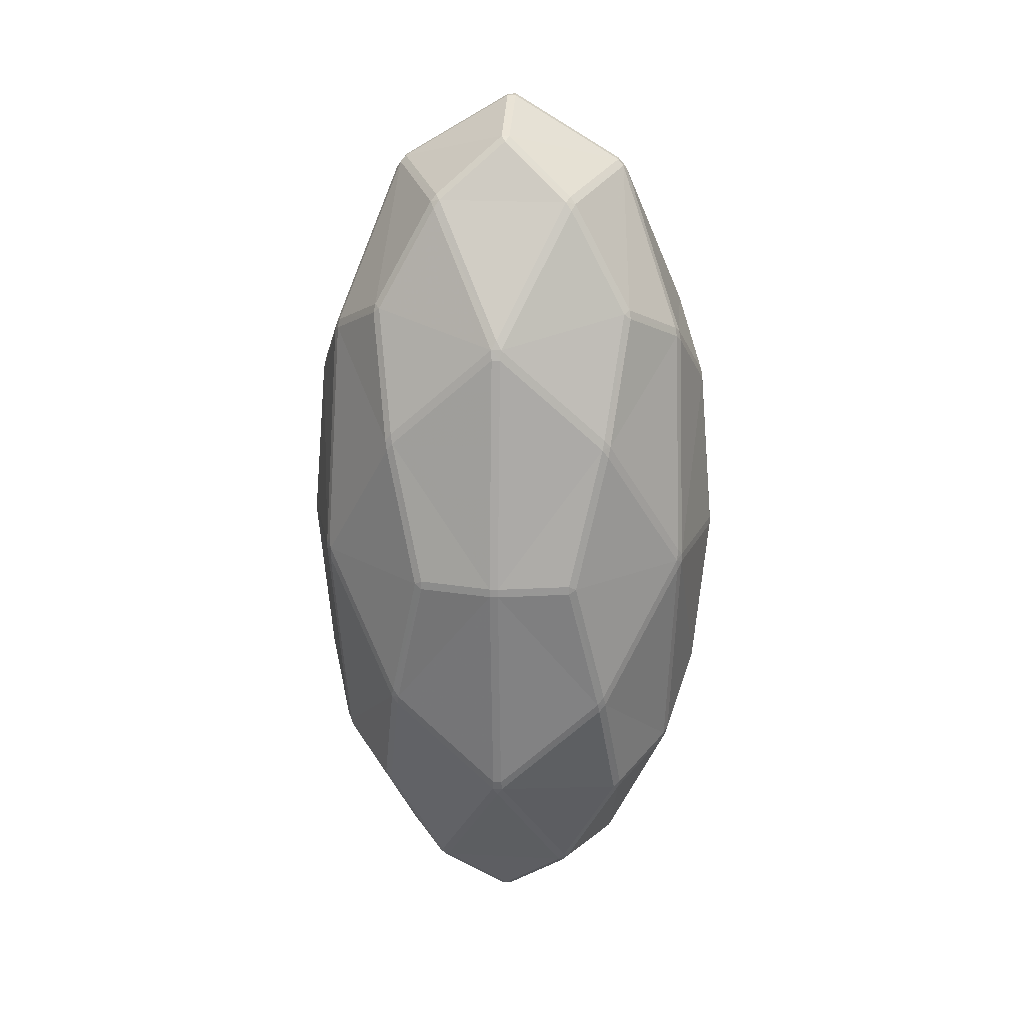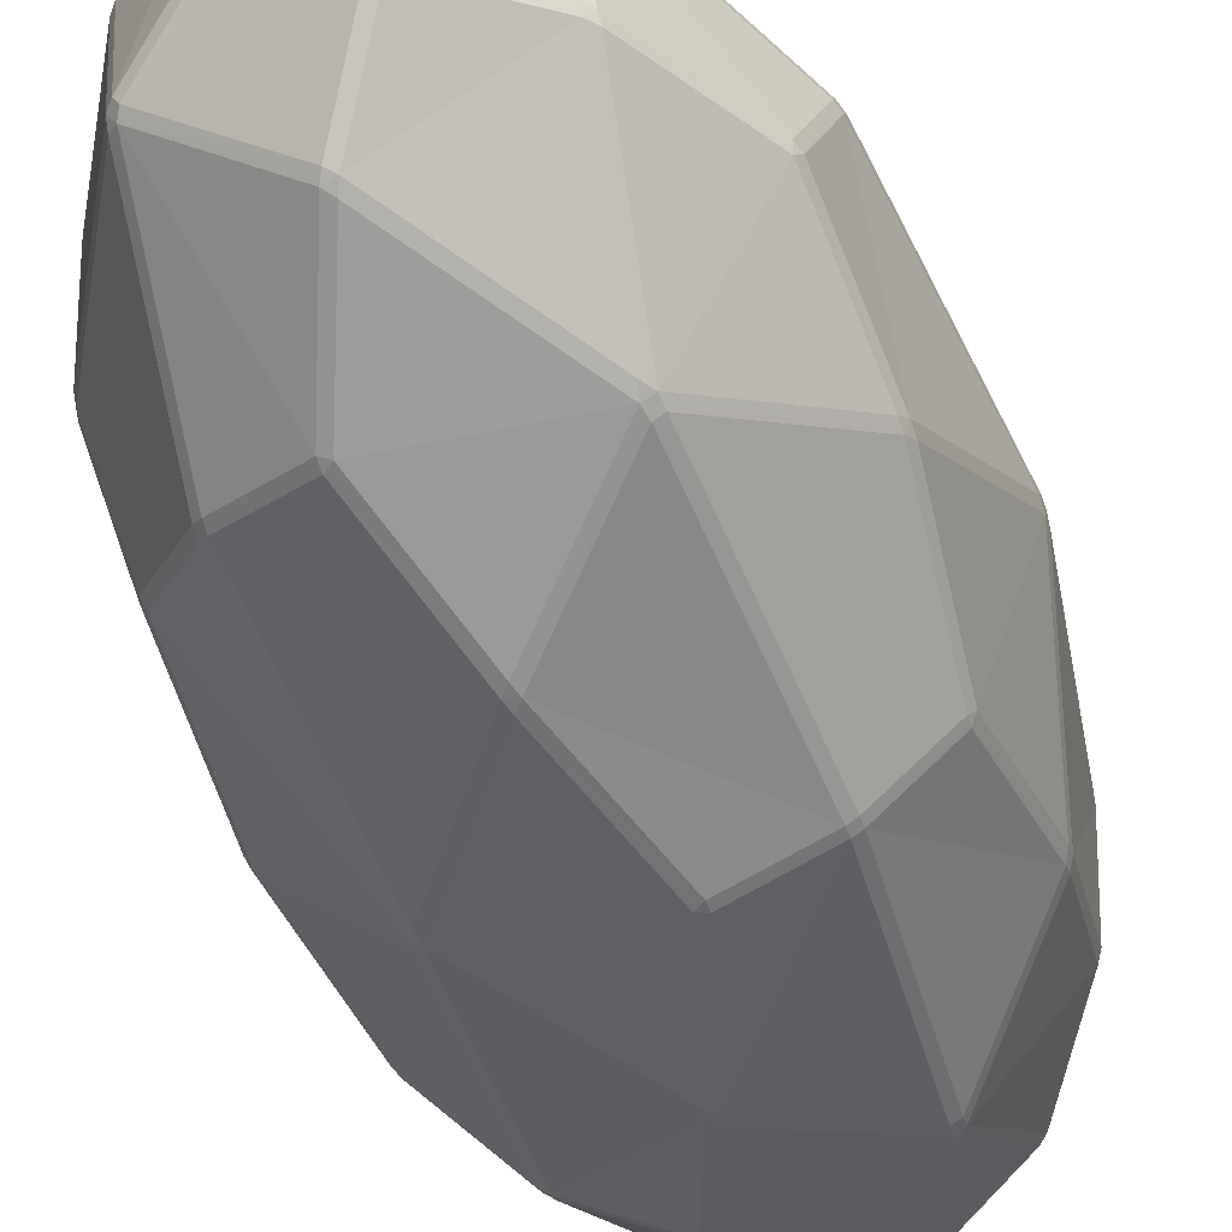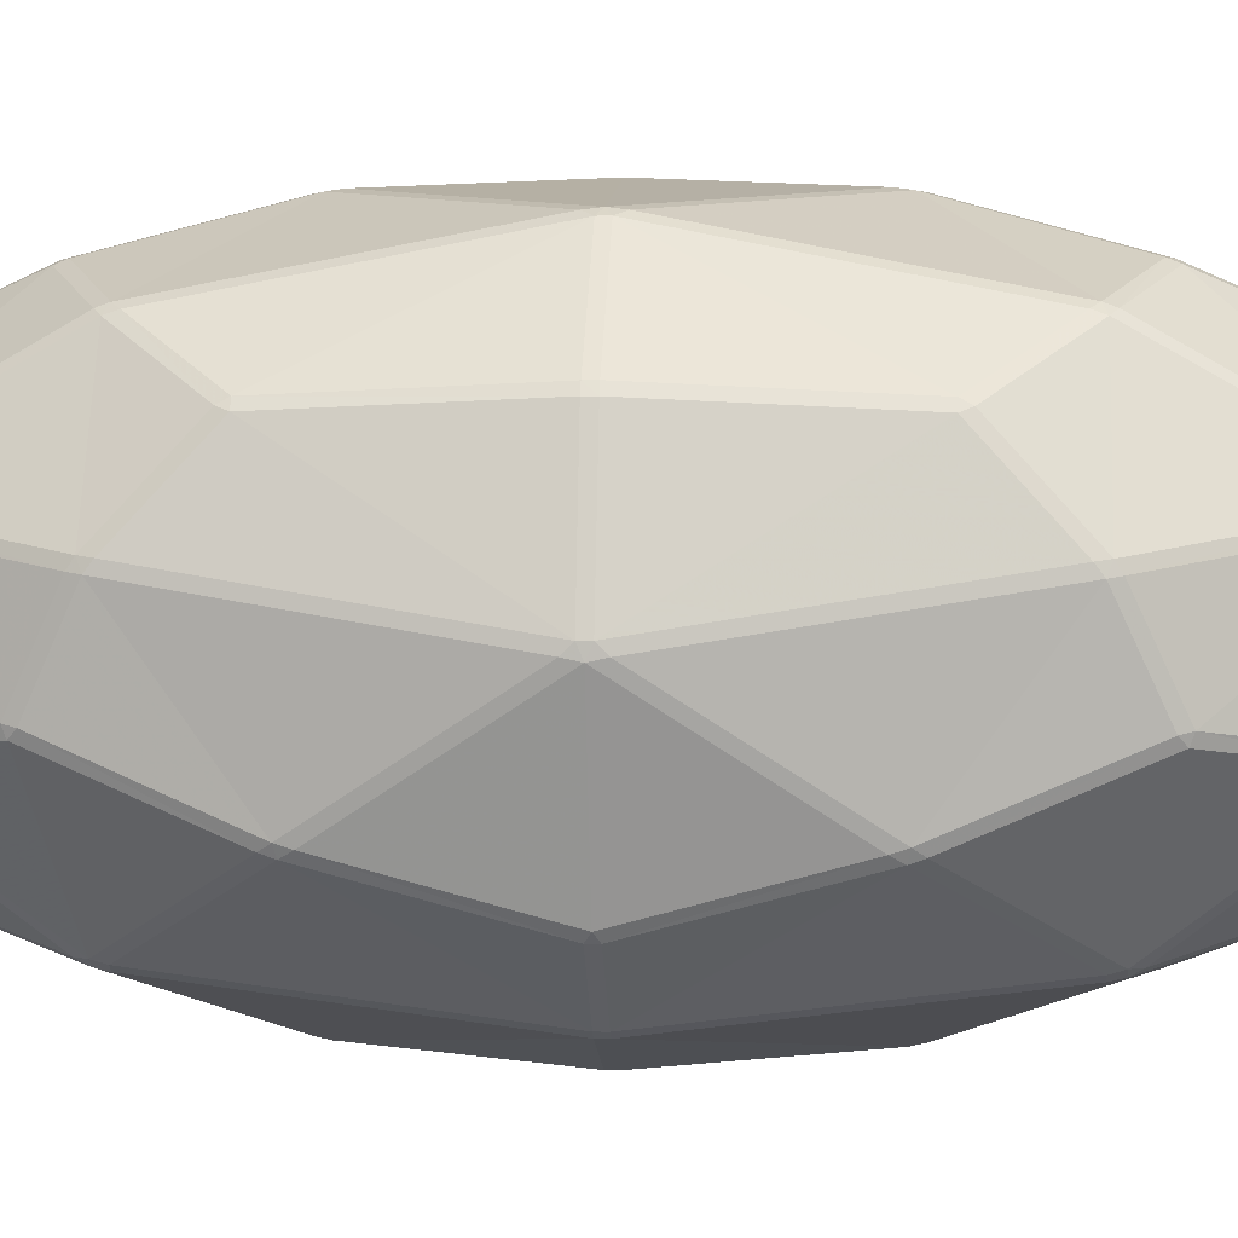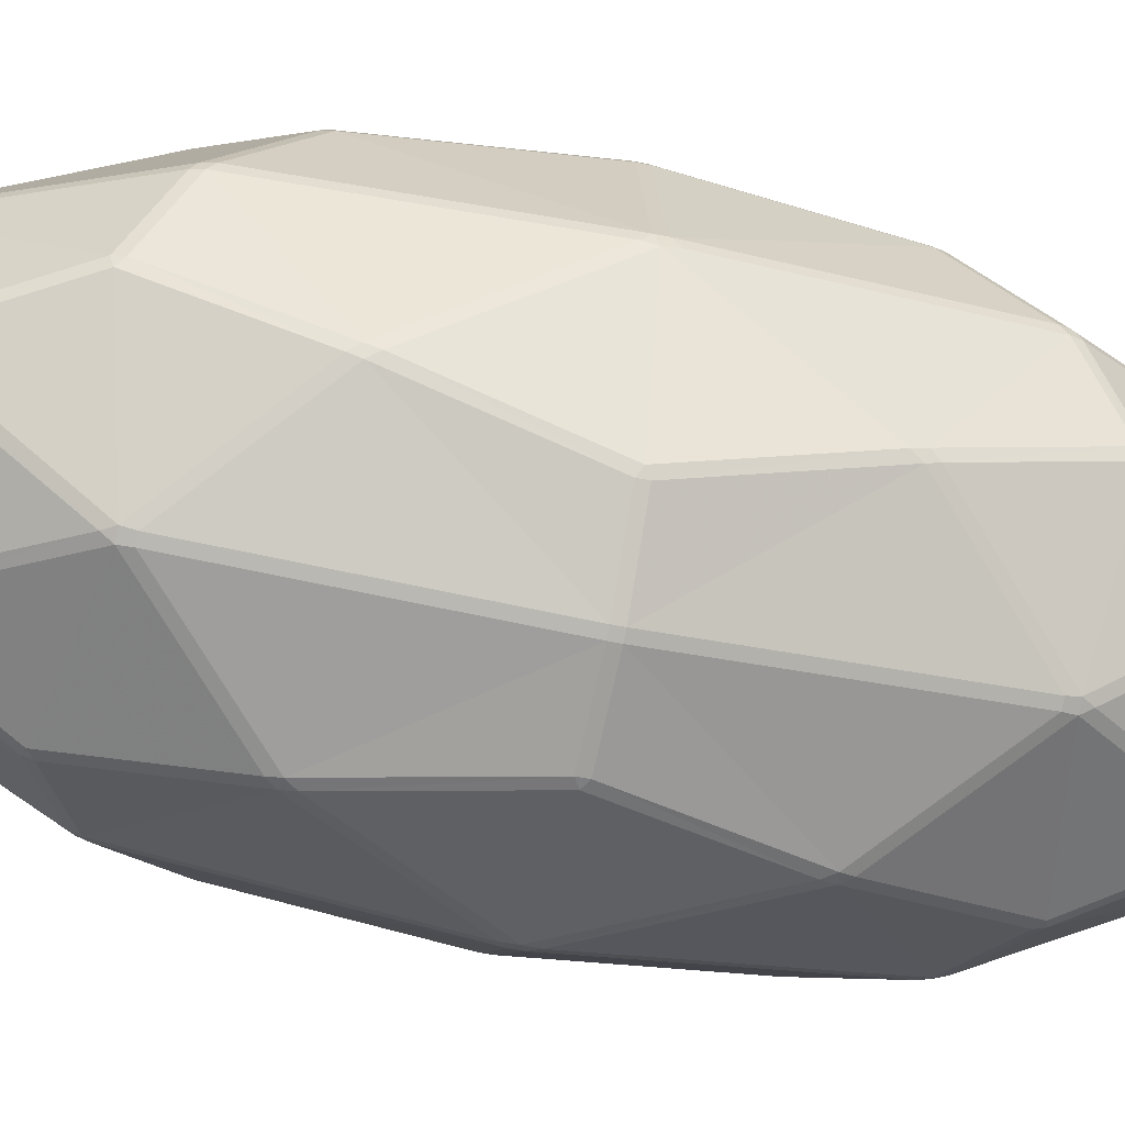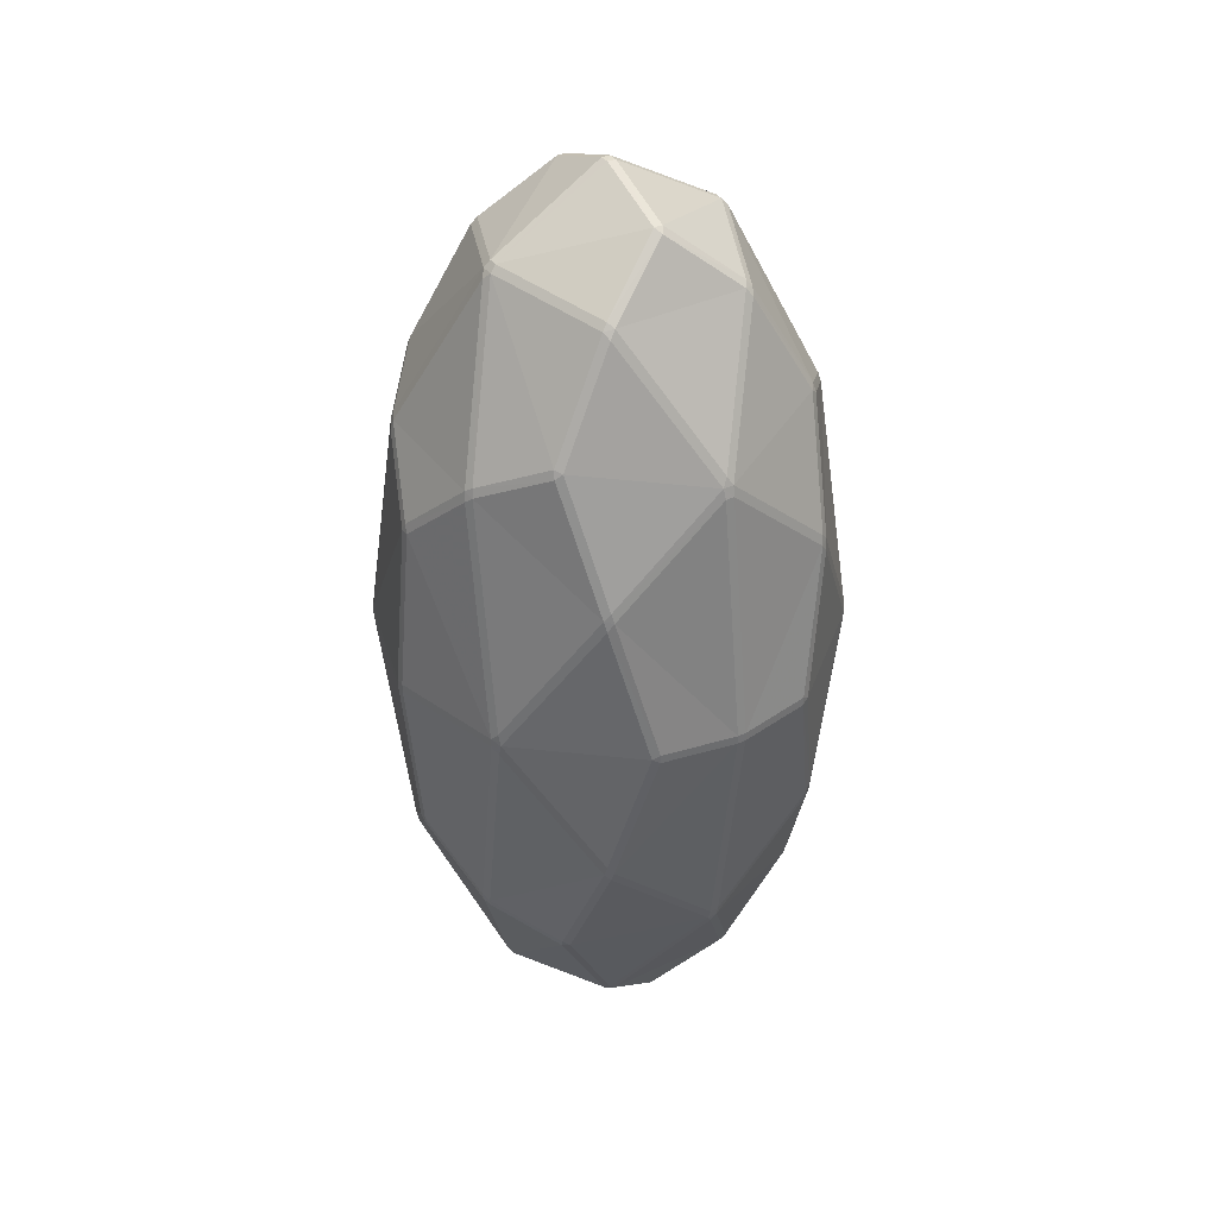
<metadata>
{"format":"obj","ext":"obj","renderer":"f3d","projection":"perspective","resolution":1024,"background":"white","views":[{"elev":22.0,"azim":153.3,"up":"+Z"},{"elev":-48.7,"azim":-161.4,"up":"+Y"},{"elev":3.8,"azim":-86.0,"up":"+Y"},{"elev":-50.0,"azim":-103.2,"up":"+Y"},{"elev":37.3,"azim":-63.4,"up":"+Z"}]}
</metadata>
<code>
v -3.621 -0.08075 -7.4e-05
v -3.114 -1.54 2.221
v -3.615 -0.04097 0.1904
v -3.112 -1.484 2.393
v -3.619 0.08031 0.07047
v -3.105 0.6462 3.722
v -3.103 0.5202 3.817
v -3.62 0.07918 -0.06964
v -3.118 1.862 -0.07204
v -3.118 1.862 0.07195
v -3.105 0.6462 -3.722
v -3.614 -0.04134 -0.1922
v -3.103 0.5202 -3.818
v -3.114 -1.54 -2.221
v -3.112 -1.487 -2.393
v -3.049 -1.623 -2.362
v -2.852 -2.263 -0.06964
v -2.923 -2.163 -7.4e-05
v -2.916 -0.6533 -4.36
v -3.047 -1.57 -2.517
v -2.855 -0.7542 -4.451
v -1.693 -2.632 -3.901
v -1.681 -2.587 -4.066
v -3.057 0.6657 -3.875
v -2.866 1.786 -2.85
v -2.919 1.739 -2.722
v -1.69 1.054 -6.382
v -3.058 0.5407 -3.955
v -1.678 0.9327 -6.488
v -2.87 -0.6227 -4.496
v -1.949 -1.008 -6.104
v -1.942 -0.8855 -6.192
v -1.518 1.025 -6.592
v -1.577 1.097 -6.488
v -0.02669 2.07 -6.303
v -0.07953 2.149 -6.194
v -0.01784 0.1013 -7.647
v -1.586 0.9071 -6.593
v -0.09675 -0.02764 -7.647
v -1.848 -0.9005 -6.303
v -1.846 2.517 -3.955
v -1.957 2.46 -3.875
v -1.847 -1.024 -6.23
v -0.71 -1.16 -7.116
v -0.7118 -1.031 -7.186
v -1.585 -2.587 -4.208
v -1.542 -2.674 -4.066
v -0.02785 -3.45 -2.518
v -1.576 -2.705 -3.902
v -0.07472 -3.476 -2.362
v -1.965 -3.075 -0.06964
v -1.847 -3.148 -0.06964
v -0.02091 -2.211 -6.098
v -0.07539 -2.126 -6.231
v -3.045 1.98 0.07195
v -2.848 1.855 2.722
v -2.919 1.738 2.721
v -3.047 1.979 -0.06964
v -1.689 3.228 -0.07066
v -1.688 3.229 0.06948
v -2.848 1.855 -2.722
v -1.961 2.512 -3.721
v -1.546 3.302 -7.5e-05
v -1.579 3.278 0.1914
v -0.02494 3.497 2.22
v -0.07203 3.472 2.393
v -0.02494 3.497 -2.22
v -1.579 3.278 -0.1916
v -0.07407 3.471 -2.393
v -1.848 2.567 -3.818
v -1.961 2.512 3.722
v -1.848 2.567 3.818
v -0.7239 2.923 -4.359
v -0.7304 2.867 -4.496
v -2.916 -0.6539 4.361
v -3.058 0.541 3.955
v -2.87 -0.6227 4.496
v -3.057 0.6659 3.875
v -1.691 1.054 6.382
v -1.678 0.9326 6.487
v -2.866 1.786 2.85
v -1.957 2.46 3.874
v -1.513 1.026 6.593
v -1.586 0.9071 6.593
v -0.01784 0.1013 7.647
v -0.08888 -0.02543 7.653
v -0.02669 2.07 6.302
v -1.577 1.097 6.487
v -0.08229 2.148 6.192
v -1.846 2.517 3.955
v -1.848 -0.9005 6.302
v -1.941 -0.8881 6.194
v -0.7239 2.923 4.359
v -0.7304 2.867 4.496
v -3.049 -1.623 2.362
v -2.852 -2.263 0.06948
v -1.693 -2.632 3.902
v -3.048 -1.569 2.514
v -1.681 -2.586 4.066
v -2.855 -0.7542 4.451
v -1.95 -1.009 6.099
v -1.542 -2.674 4.066
v -1.576 -2.705 3.902
v -0.02785 -3.45 2.518
v -0.07291 -3.476 2.362
v -0.02091 -2.211 6.098
v -1.585 -2.587 4.208
v -0.08024 -2.124 6.23
v -1.847 -1.024 6.23
v -1.847 -3.148 0.06948
v -1.965 -3.074 0.07006
v -0.71 -1.16 7.116
v -0.7118 -1.031 7.186
v -0.7318 -3.584 0.07118
v -0.7318 -3.584 -0.07134
v 0.0857 -2.148 -6.192
v 0.7319 -2.869 -4.494
v 0.6111 -2.913 -4.451
v 0.0301 -2.07 -6.303
v -0.5935 -1.104 -7.186
v 1.58 -1.097 -6.487
v 1.521 -1.025 -6.592
v 0.01967 -0.09323 -7.653
v 0.5969 1.104 -7.186
v 0.1001 0.02764 -7.647
v 0.7133 1.037 -7.187
v 1.589 -0.9071 -6.593
v 1.681 -0.9326 -6.487
v 3.061 -0.541 -3.955
v 1.694 -1.054 -6.382
v 3.06 -0.6657 -3.875
v 1.85 -2.517 -3.955
v 1.96 -2.46 -3.875
v 1.855 0.9042 -6.299
v 1.946 0.8855 -6.192
v 0.08364 2.124 -6.23
v 0.7134 1.16 -7.116
v 0.02431 2.211 -6.098
v -0.6077 2.913 -4.451
v 1.588 2.587 -4.208
v 1.544 2.674 -4.066
v 0.03044 3.451 -2.514
v 0.07812 3.476 -2.362
v 0.734 3.584 -0.06964
v 0.6122 3.604 -7.5e-05
v 1.579 2.705 -3.902
v 1.684 2.587 -4.066
v 1.696 2.632 -3.903
v 3.05 1.57 -2.517
v 3.052 1.623 -2.362
v 1.954 1.009 -6.099
v 1.85 1.024 -6.23
v 1.968 3.075 -0.06964
v 1.85 3.148 -0.07013
v 0.07812 3.476 2.362
v 0.734 3.584 0.06948
v 0.03125 3.45 2.518
v -0.606 2.912 4.451
v 1.579 2.705 3.9
v 1.545 2.674 4.066
v 0.02349 2.21 6.103
v 0.08365 2.124 6.23
v 0.7134 1.16 7.116
v 0.6029 1.105 7.187
v 1.588 2.587 4.208
v 1.684 2.587 4.066
v 3.05 1.57 2.517
v 1.696 2.632 3.902
v 3.052 1.623 2.362
v 1.968 3.075 0.06948
v 1.851 3.148 0.06948
v 1.954 1.009 6.099
v 1.854 1.02 6.231
v 0.1002 0.02764 7.647
v 0.7133 1.037 7.187
v 0.02124 -0.1013 7.647
v -0.5995 -1.105 7.187
v 1.517 -1.026 6.593
v 1.591 -0.9113 6.592
v 0.0285 -2.075 6.299
v 0.0857 -2.148 6.192
v 0.7319 -2.869 4.494
v 0.6094 -2.912 4.451
v 1.58 -1.097 6.487
v 1.681 -0.9326 6.487
v 1.694 -1.054 6.382
v 3.061 -0.541 3.955
v 3.06 -0.6657 3.875
v 1.851 0.9005 6.302
v 1.946 0.8855 6.192
v 1.849 -2.516 3.955
v 1.96 -2.46 3.874
v 0.07748 -3.471 2.393
v 0.7266 -2.923 4.361
v 0.02834 -3.497 2.22
v -0.6088 -3.604 -7.5e-05
v 1.582 -3.278 0.1932
v 1.55 -3.302 -7.5e-05
v 0.02771 -3.497 -2.224
v 0.07748 -3.471 -2.393
v 0.7266 -2.923 -4.361
v 1.582 -3.278 -0.1916
v 1.692 -3.229 0.06948
v 1.692 -3.229 -0.06964
v 3.049 -1.98 0.07195
v 3.051 -1.979 -0.06964
v 1.965 -2.512 3.721
v 1.852 -2.567 3.818
v 1.965 -2.512 -3.721
v 1.852 -2.567 -3.818
v 2.869 -1.786 -2.85
v 2.85 -1.856 -2.721
v 2.874 0.6252 -4.495
v 2.859 0.7529 -4.451
v 2.854 2.264 -0.0713
v 2.854 2.264 0.07115
v 2.874 0.6252 4.495
v 2.859 0.7529 4.451
v 2.869 -1.786 2.85
v 2.85 -1.856 2.721
v 3.121 -1.862 0.07195
v 2.923 -1.738 2.721
v 3.121 -1.862 -0.07204
v 2.922 -1.739 -2.722
v 3.623 -0.08031 0.07047
v 3.623 -0.07918 -0.06964
v 3.108 -0.646 -3.722
v 3.107 -0.5202 -3.818
v 2.92 0.6533 -4.36
v 3.618 0.04134 -0.1922
v 3.618 0.04134 0.1921
v 3.108 -0.6462 3.722
v 3.107 -0.5203 3.818
v 3.624 0.08075 -7.5e-05
v 3.117 1.54 -2.221
v 3.115 1.487 -2.393
v 3.117 1.541 2.225
v 3.116 1.484 2.393
v 2.927 2.163 -7.5e-05
v 2.919 0.6539 4.361
g model
f 1 2 3
f 3 2 4
f 5 3 6
f 6 3 7
f 8 5 9
f 9 5 10
f 8 11 12
f 12 11 13
f 1 12 14
f 14 12 15
f 16 17 14
f 14 17 18
f 15 19 20
f 20 19 21
f 16 20 22
f 22 20 23
f 24 11 25
f 25 11 26
f 24 27 28
f 28 27 29
f 13 28 19
f 19 28 30
f 21 30 31
f 31 30 32
f 33 34 35
f 35 34 36
f 33 37 38
f 38 37 39
f 38 40 29
f 29 40 32
f 34 27 41
f 41 27 42
f 43 40 44
f 44 40 45
f 43 46 31
f 31 46 23
f 47 48 49
f 49 48 50
f 22 49 51
f 51 49 52
f 47 46 53
f 53 46 54
f 55 10 56
f 56 10 57
f 58 55 59
f 59 55 60
f 58 61 9
f 9 61 26
f 61 62 25
f 25 62 42
f 63 64 65
f 65 64 66
f 63 67 68
f 68 67 69
f 59 68 62
f 62 68 70
f 60 71 64
f 64 71 72
f 70 73 41
f 41 73 74
f 7 75 76
f 76 75 77
f 78 76 79
f 79 76 80
f 78 81 6
f 6 81 57
f 56 81 71
f 71 81 82
f 83 84 85
f 85 84 86
f 83 87 88
f 88 87 89
f 88 90 79
f 79 90 82
f 84 80 91
f 91 80 92
f 72 90 93
f 93 90 94
f 95 2 96
f 96 2 18
f 95 97 98
f 98 97 99
f 4 98 75
f 75 98 100
f 100 101 77
f 77 101 92
f 102 103 104
f 104 103 105
f 102 106 107
f 107 106 108
f 99 107 101
f 101 107 109
f 103 97 110
f 110 97 111
f 109 112 91
f 91 112 113
f 96 17 111
f 111 17 51
f 110 52 114
f 114 52 115
f 116 117 53
f 53 117 118
f 54 44 119
f 119 44 120
f 116 119 121
f 121 119 122
f 45 39 120
f 120 39 123
f 37 124 125
f 125 124 126
f 123 125 122
f 122 125 127
f 128 129 130
f 130 129 131
f 121 130 132
f 132 130 133
f 127 134 128
f 128 134 135
f 136 137 35
f 35 137 124
f 36 74 138
f 138 74 139
f 136 138 140
f 140 138 141
f 139 73 142
f 142 73 69
f 143 67 144
f 144 67 145
f 143 146 142
f 142 146 141
f 147 148 149
f 149 148 150
f 147 151 140
f 140 151 152
f 148 146 153
f 153 146 154
f 155 156 65
f 65 156 145
f 66 93 157
f 157 93 158
f 155 157 159
f 159 157 160
f 158 94 161
f 161 94 89
f 162 87 163
f 163 87 164
f 162 165 161
f 161 165 160
f 166 167 168
f 168 167 169
f 168 170 159
f 159 170 171
f 166 165 172
f 172 165 173
f 174 175 85
f 85 175 164
f 86 113 176
f 176 113 177
f 176 178 174
f 174 178 179
f 177 112 180
f 180 112 108
f 181 106 182
f 182 106 183
f 181 184 180
f 180 184 178
f 185 186 187
f 187 186 188
f 179 185 189
f 189 185 190
f 184 191 186
f 186 191 192
f 193 194 104
f 104 194 183
f 105 114 195
f 195 114 196
f 193 195 197
f 197 195 198
f 196 115 199
f 199 115 50
f 200 48 201
f 201 48 118
f 200 202 199
f 199 202 198
f 203 204 205
f 205 204 206
f 203 207 197
f 197 207 208
f 204 202 209
f 209 202 210
f 117 132 201
f 201 132 210
f 133 211 209
f 209 211 212
f 126 137 134
f 134 137 152
f 135 151 213
f 213 151 214
f 144 156 154
f 154 156 171
f 153 170 215
f 215 170 216
f 175 189 163
f 163 189 173
f 190 217 172
f 172 217 218
f 182 194 191
f 191 194 208
f 192 207 219
f 219 207 220
f 205 221 220
f 220 221 222
f 206 212 223
f 223 212 224
f 221 223 225
f 225 223 226
f 224 211 227
f 227 211 131
f 228 129 229
f 229 129 213
f 228 230 227
f 227 230 226
f 225 231 232
f 232 231 233
f 234 230 235
f 235 230 236
f 234 237 231
f 231 237 238
f 214 149 229
f 229 149 236
f 150 215 235
f 235 215 239
f 239 216 237
f 237 216 169
f 238 167 240
f 240 167 218
f 217 187 240
f 240 187 233
f 188 219 232
f 232 219 222
f 12 13 15
f 15 13 19
f 28 29 30
f 30 29 32
f 31 23 21
f 21 23 20
f 11 8 26
f 26 8 9
f 58 59 61
f 61 59 62
f 27 24 42
f 42 24 25
f 10 5 57
f 57 5 6
f 79 82 78
f 78 82 81
f 71 60 56
f 56 60 55
f 3 4 7
f 7 4 75
f 98 99 100
f 100 99 101
f 92 80 77
f 77 80 76
f 2 1 18
f 18 1 14
f 22 51 16
f 16 51 17
f 97 95 111
f 111 95 96
f 46 43 54
f 54 43 44
f 40 38 45
f 45 38 39
f 123 122 120
f 120 122 119
f 36 34 74
f 74 34 41
f 68 69 70
f 70 69 73
f 142 141 139
f 139 141 138
f 64 72 66
f 66 72 93
f 90 88 94
f 94 88 89
f 161 160 158
f 158 160 157
f 86 84 113
f 113 84 91
f 107 108 109
f 109 108 112
f 180 178 177
f 177 178 176
f 103 110 105
f 105 110 114
f 49 50 52
f 52 50 115
f 199 198 196
f 196 198 195
f 48 47 118
f 118 47 53
f 116 121 117
f 117 121 132
f 202 200 210
f 210 200 201
f 37 33 124
f 124 33 35
f 140 152 136
f 136 152 137
f 134 127 126
f 126 127 125
f 67 63 145
f 145 63 65
f 159 171 155
f 155 171 156
f 146 143 154
f 154 143 144
f 87 83 164
f 164 83 85
f 174 179 175
f 175 179 189
f 165 162 173
f 173 162 163
f 106 102 183
f 183 102 104
f 197 208 193
f 193 208 194
f 191 184 182
f 182 184 181
f 206 204 212
f 212 204 209
f 130 131 133
f 133 131 211
f 227 226 224
f 224 226 223
f 129 128 213
f 213 128 135
f 151 147 214
f 214 147 149
f 230 228 236
f 236 228 229
f 148 153 150
f 150 153 215
f 168 169 170
f 170 169 216
f 237 234 239
f 239 234 235
f 167 166 218
f 218 166 172
f 190 185 217
f 217 185 187
f 231 238 233
f 233 238 240
f 186 192 188
f 188 192 219
f 207 203 220
f 220 203 205
f 221 225 222
f 222 225 232
f 3 5 1
f 12 1 8
f 5 8 1
f 14 15 16
f 16 15 20
f 28 13 24
f 24 13 11
f 21 19 30
f 27 34 29
f 34 33 29
f 33 38 29
f 31 32 43
f 43 32 40
f 46 47 23
f 23 47 22
f 49 22 47
f 55 58 10
f 10 58 9
f 25 26 61
f 68 59 63
f 64 63 60
f 63 59 60
f 41 42 70
f 70 42 62
f 76 78 7
f 7 78 6
f 56 57 81
f 79 80 88
f 88 80 83
f 83 80 84
f 71 82 72
f 72 82 90
f 98 4 95
f 95 4 2
f 77 75 100
f 107 99 102
f 102 99 103
f 99 97 103
f 91 92 109
f 109 92 101
f 96 18 17
f 111 51 110
f 110 51 52
f 53 54 116
f 116 54 119
f 120 44 45
f 125 123 37
f 37 123 39
f 130 121 128
f 121 122 128
f 122 127 128
f 35 36 136
f 136 36 138
f 139 74 73
f 142 69 143
f 143 69 67
f 140 141 147
f 147 141 148
f 141 146 148
f 65 66 155
f 155 66 157
f 158 93 94
f 161 89 162
f 162 89 87
f 165 166 160
f 160 166 159
f 168 159 166
f 85 86 174
f 174 86 176
f 177 113 112
f 180 108 181
f 181 108 106
f 186 185 184
f 185 179 184
f 179 178 184
f 104 105 193
f 193 105 195
f 196 114 115
f 199 50 200
f 200 50 48
f 197 198 203
f 202 204 198
f 203 198 204
f 201 118 117
f 209 210 133
f 133 210 132
f 126 124 137
f 134 152 135
f 135 152 151
f 144 145 156
f 154 171 153
f 153 171 170
f 163 164 175
f 172 173 190
f 190 173 189
f 182 183 194
f 191 208 192
f 192 208 207
f 205 206 221
f 221 206 223
f 224 212 211
f 227 131 228
f 228 131 129
f 230 234 226
f 231 225 234
f 225 226 234
f 229 213 214
f 235 236 150
f 150 236 149
f 239 215 216
f 237 169 238
f 238 169 167
f 240 218 217
f 232 233 188
f 188 233 187
f 222 219 220

</code>
